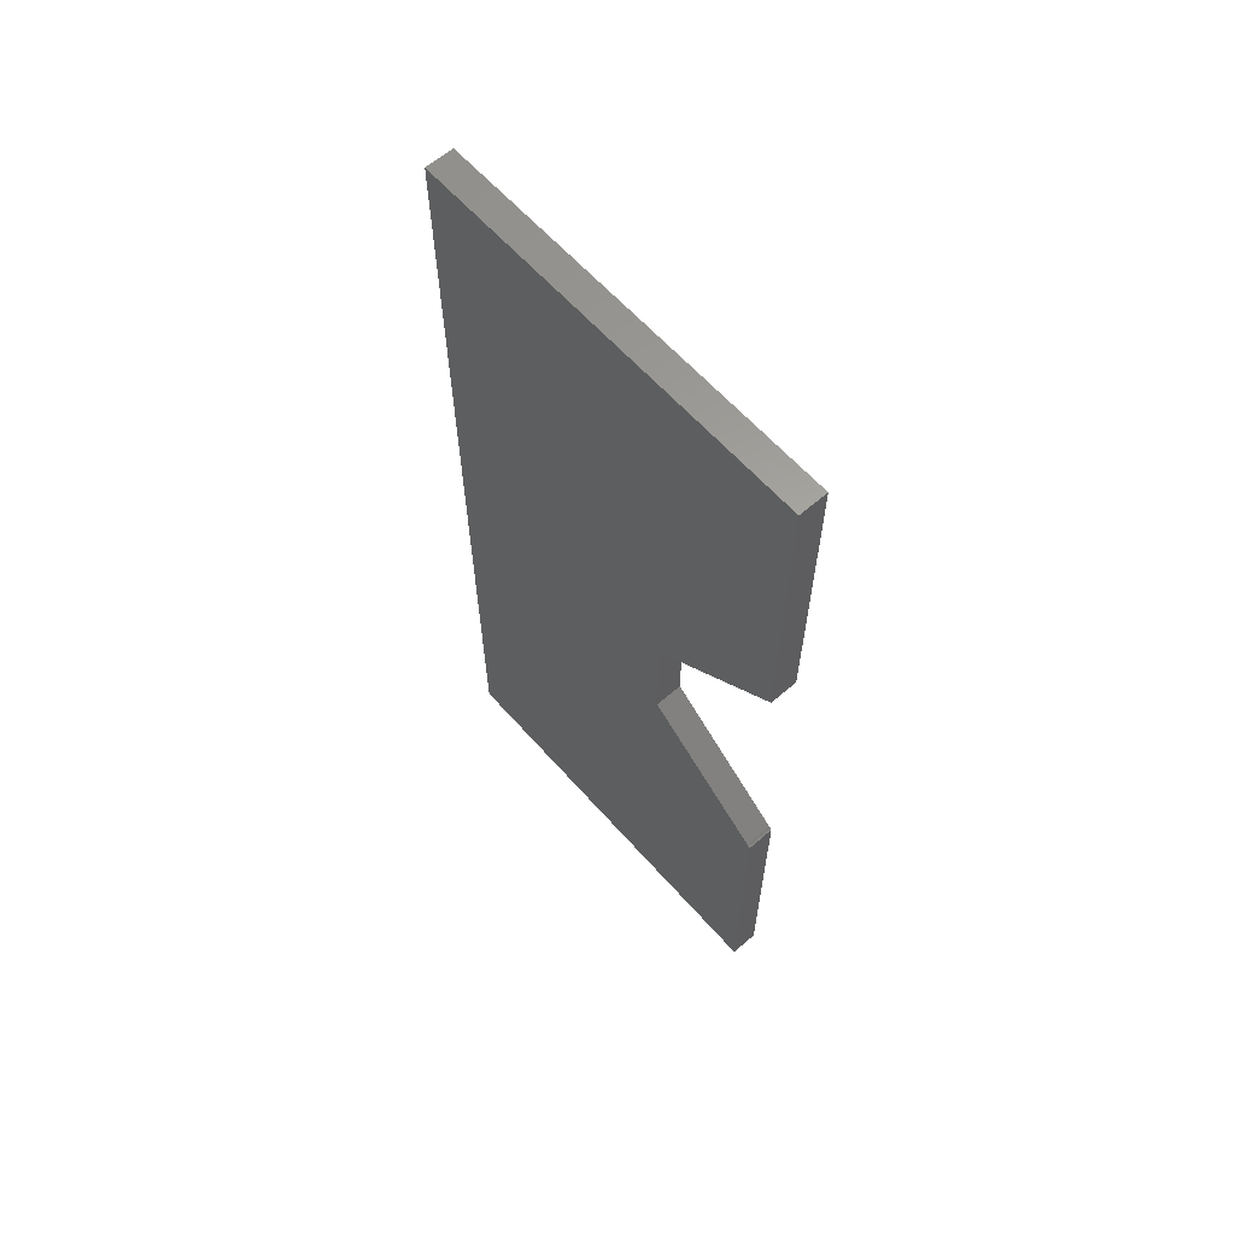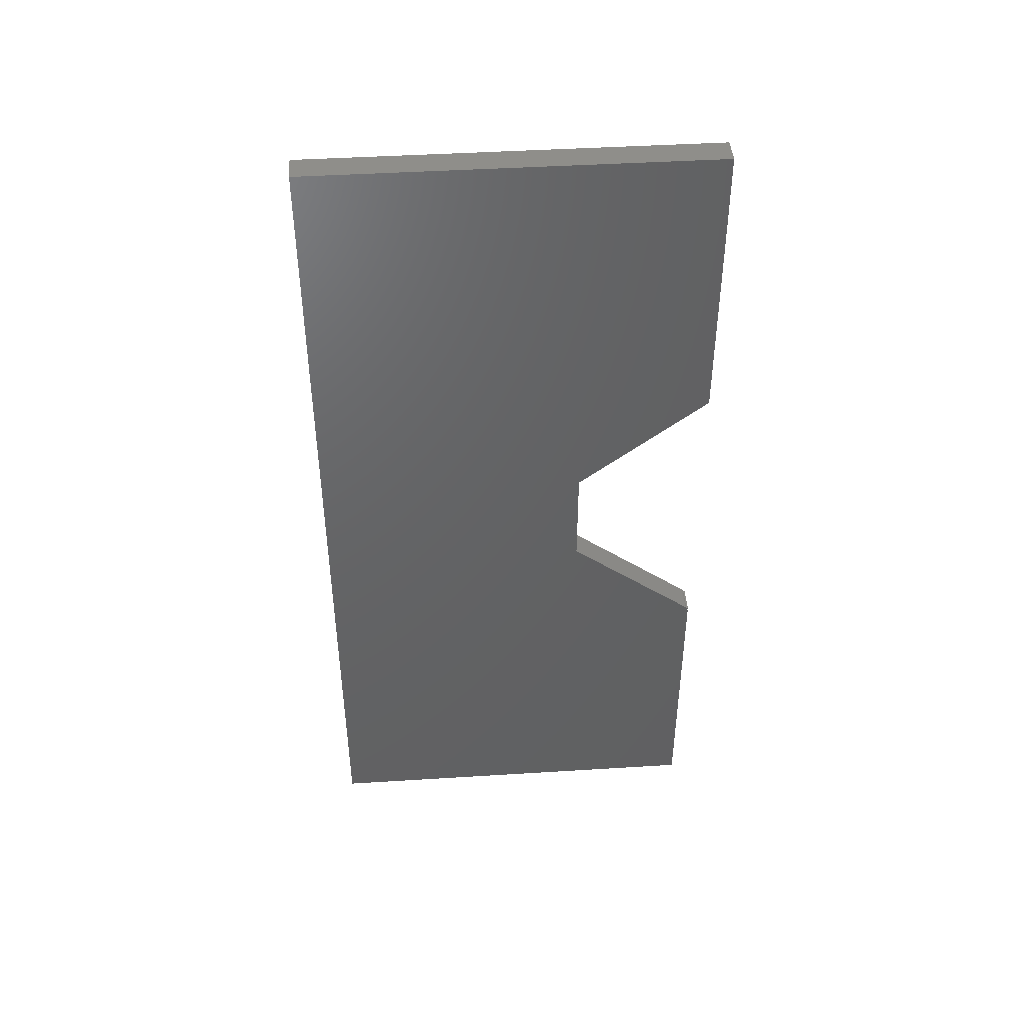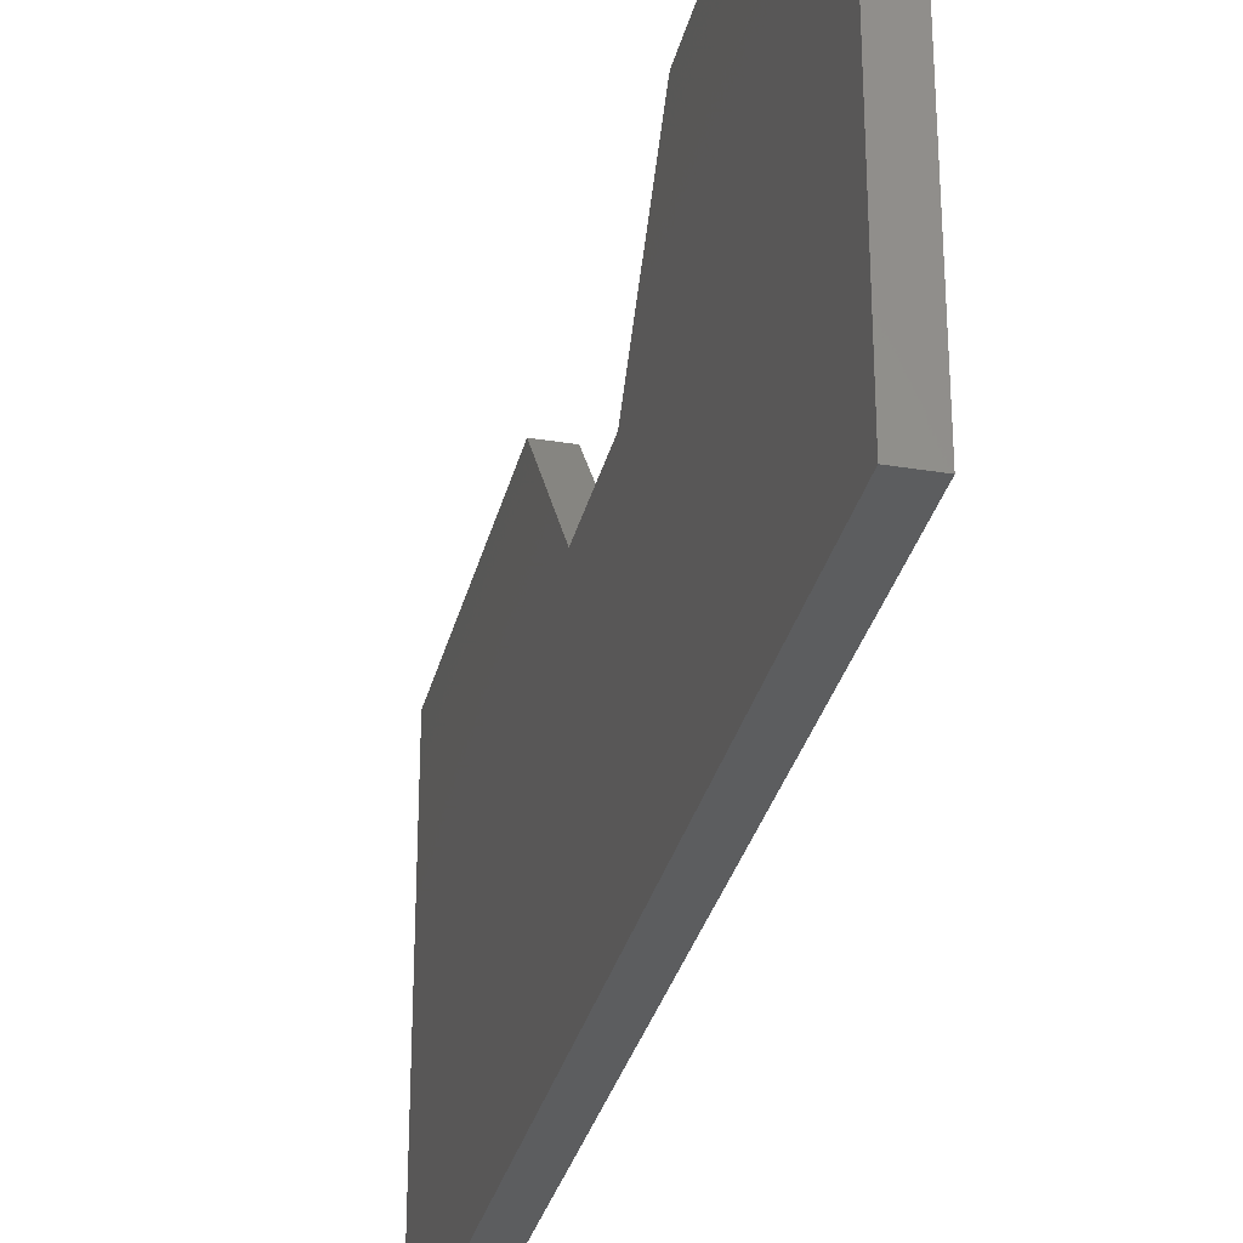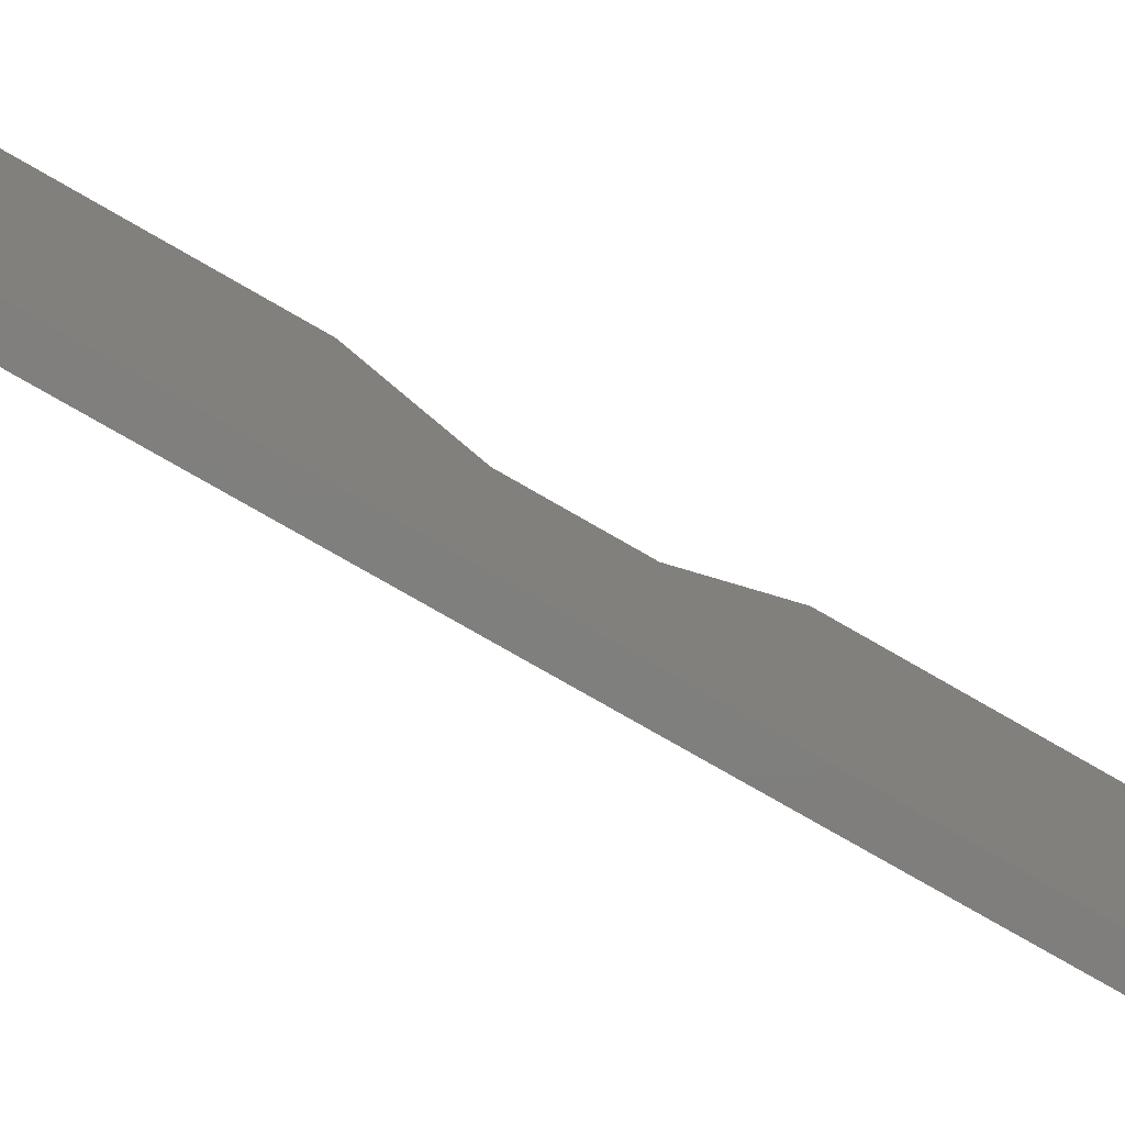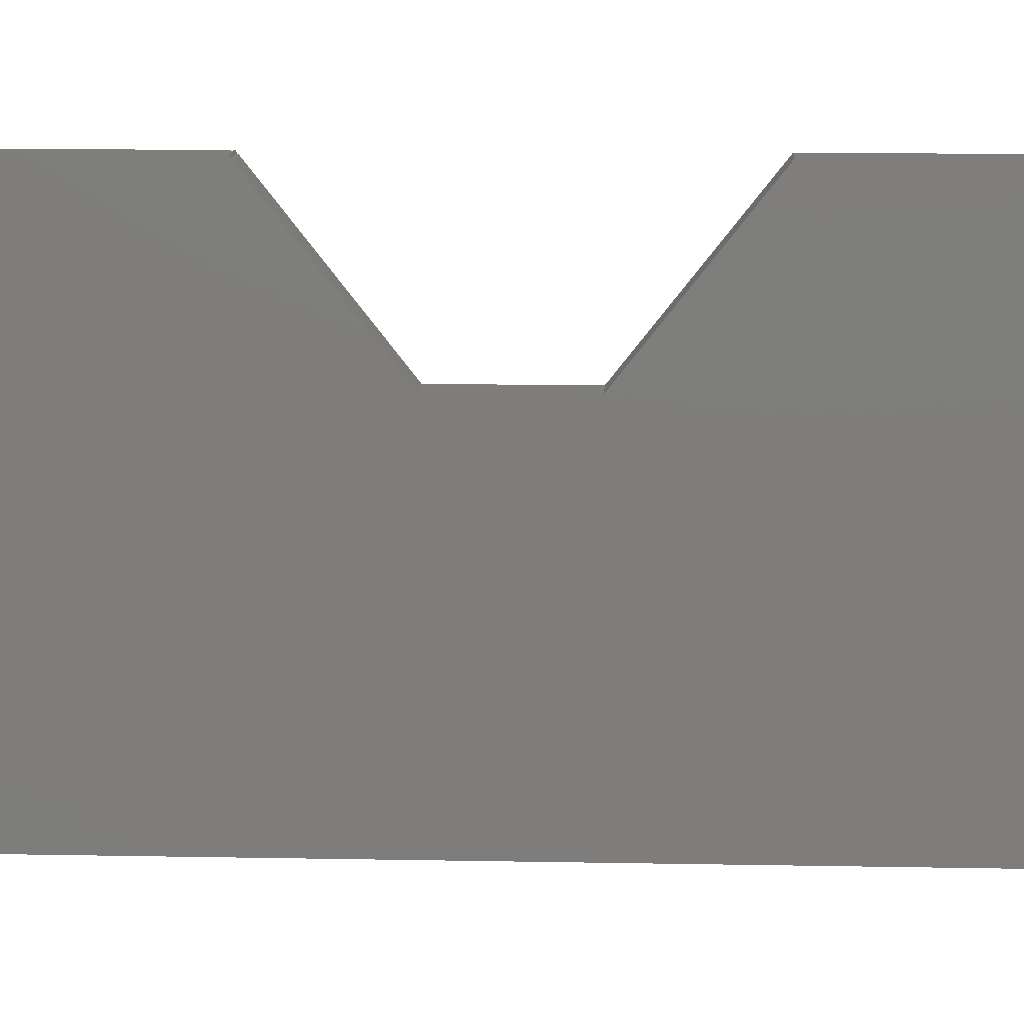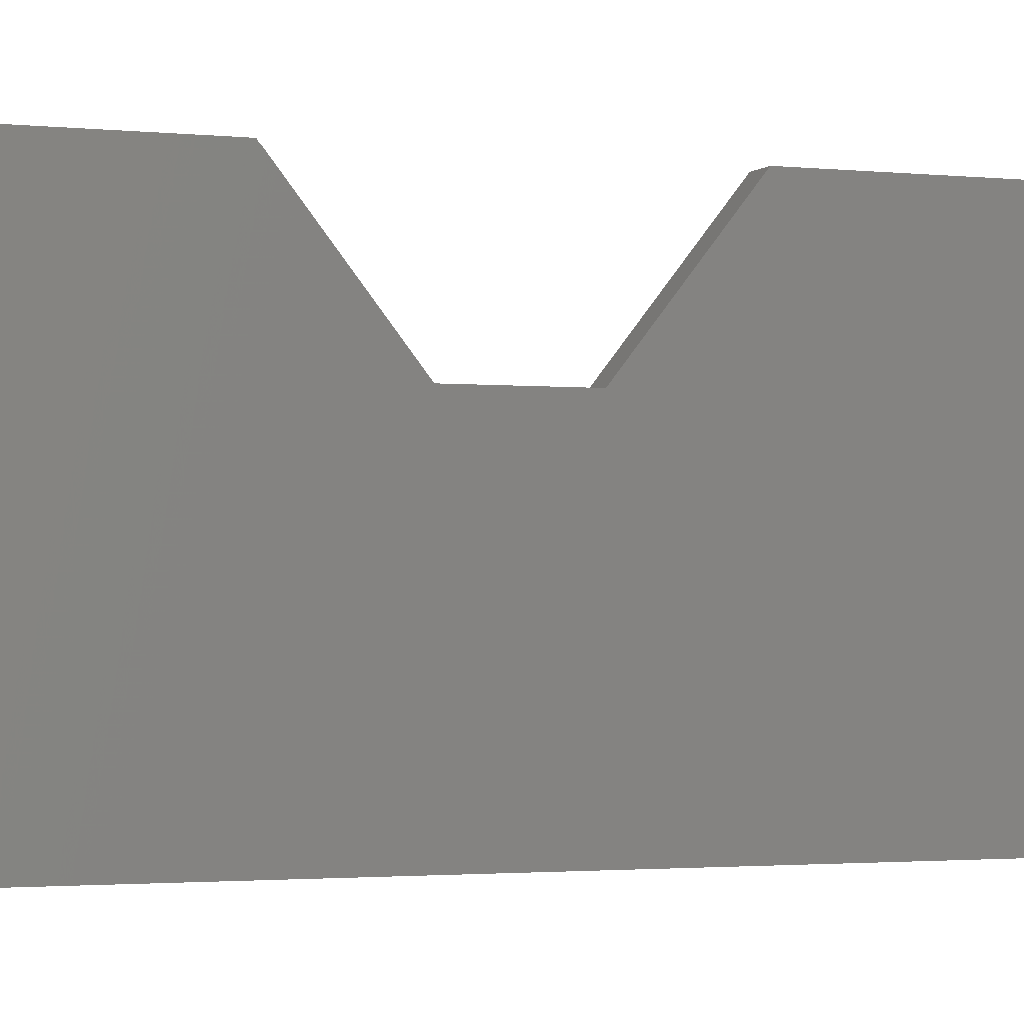
<metadata>
{"format":"stl","ext":"stl","renderer":"f3d","projection":"perspective","resolution":1024,"background":"white","views":[{"elev":61.8,"azim":-41.4,"up":"+Y"},{"elev":44.0,"azim":-94.2,"up":"+Y"},{"elev":-31.3,"azim":-13.3,"up":"+Z"},{"elev":-78.9,"azim":-119.8,"up":"+Z"},{"elev":12.4,"azim":92.6,"up":"+Z"},{"elev":-1.9,"azim":68.8,"up":"+Z"}]}
</metadata>
<code>
# stl→obj: 28 verts, 52 faces
v 0.02344 0.2409 0.3395
v 0 0.2409 0.3395
v 0.02344 2.079e-17 0.3395
v 0 2.079e-17 0.3395
v 0.02344 0.3316 0.2289
v 0 0.3316 0.2289
v 0.02344 0.2471 0.3365
v 0 0.2471 0.3365
v 0.02344 0 0
v 0.02344 0.75 -4.592e-17
v 0.02344 0.4184 0.2289
v 0.02344 0.2463 0.3374
v 0.02344 0.2454 0.3381
v 0.02344 0.2447 0.3395
v 0.02344 0.2433 0.3391
v 0.02344 0.2421 0.3394
v 0.02344 0.5053 0.3395
v 0.02344 0.75 0.3395
v 0 0 0
v 0 0.2421 0.3394
v 0 0.2433 0.3391
v 0 0.2447 0.3395
v 0 0.2454 0.3381
v 0 0.2463 0.3374
v 0 0.4184 0.2289
v 0 0.75 -4.592e-17
v 0 0.5053 0.3395
v 0 0.75 0.3395
f 1 2 3
f 3 2 4
f 5 6 7
f 7 6 8
f 9 10 11
f 9 11 5
f 9 5 7
f 9 7 12
f 9 12 13
f 9 13 14
f 9 14 15
f 9 15 16
f 9 16 1
f 9 1 3
f 11 10 17
f 17 10 18
f 19 4 2
f 19 2 20
f 19 20 21
f 19 21 22
f 19 22 23
f 19 23 24
f 19 24 8
f 19 8 6
f 19 6 25
f 19 25 26
f 25 27 26
f 26 27 28
f 2 1 20
f 20 1 16
f 20 16 21
f 21 16 15
f 21 15 22
f 22 15 14
f 22 14 23
f 23 14 13
f 23 13 24
f 24 13 12
f 24 12 8
f 8 12 7
f 3 4 9
f 9 4 19
f 11 25 5
f 5 25 6
f 17 27 11
f 11 27 25
f 18 28 17
f 17 28 27
f 10 26 18
f 18 26 28
f 9 19 10
f 10 19 26

</code>
